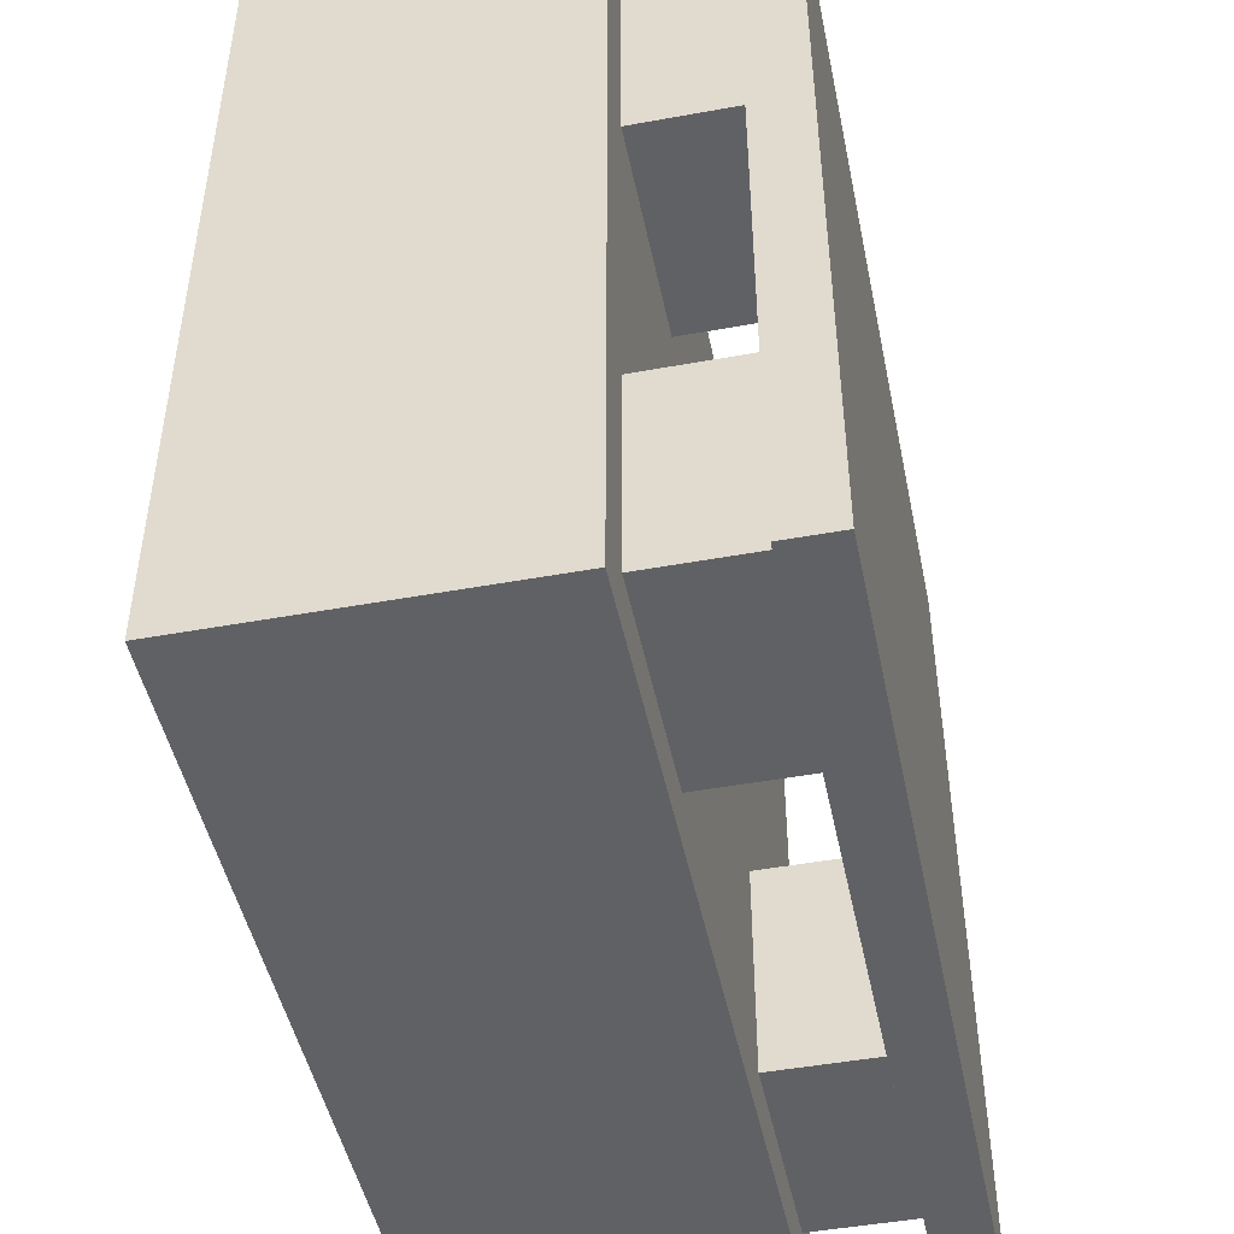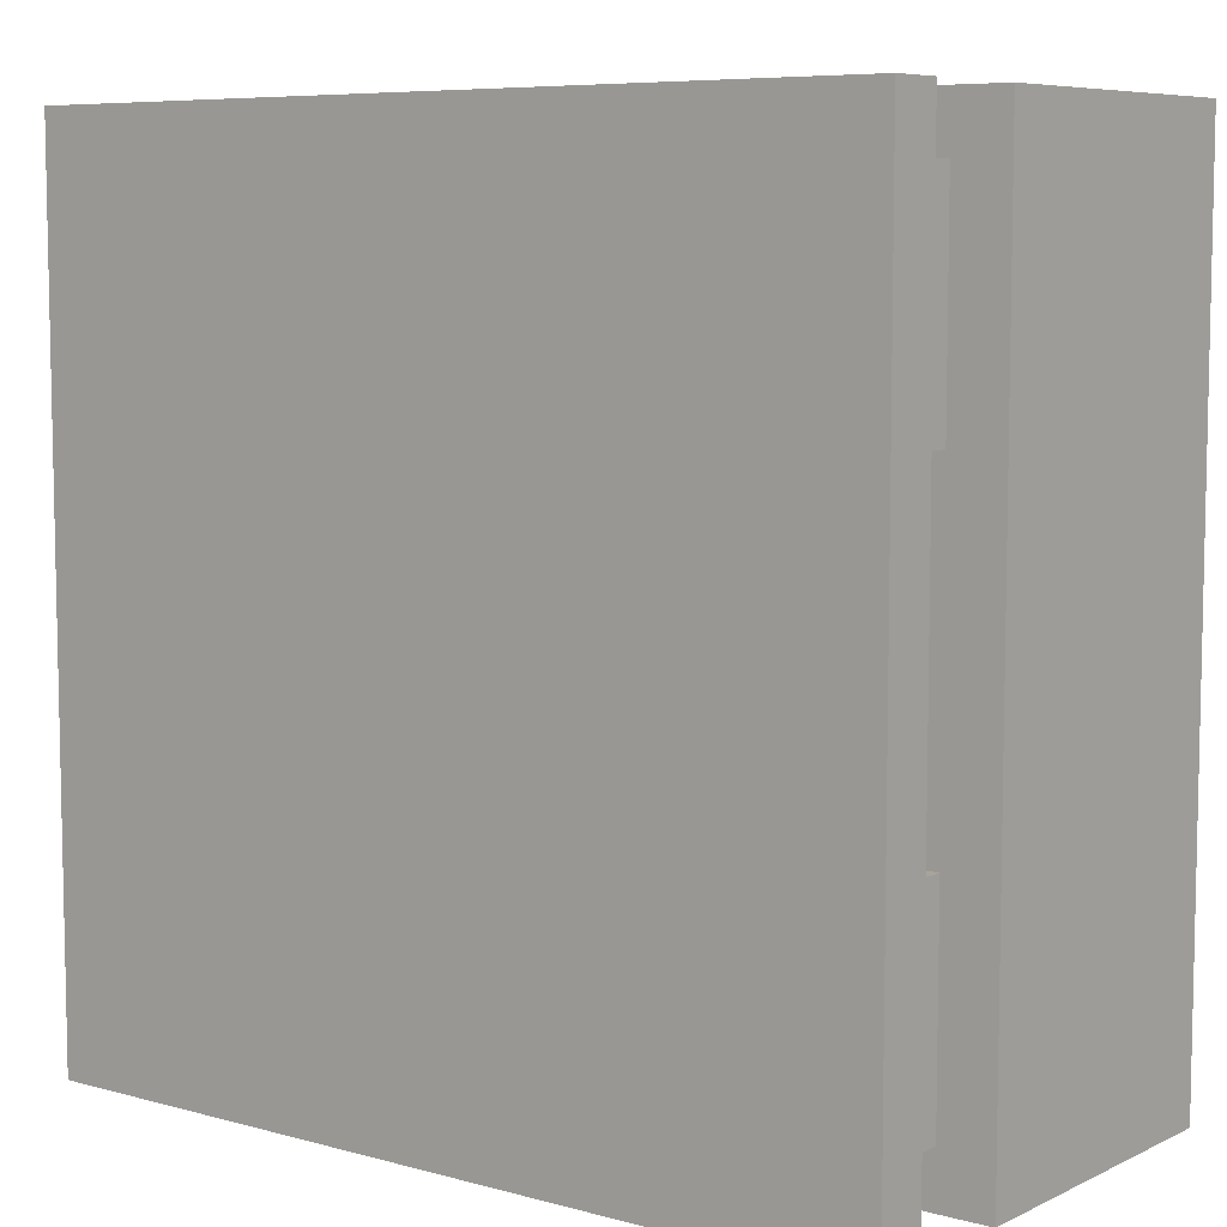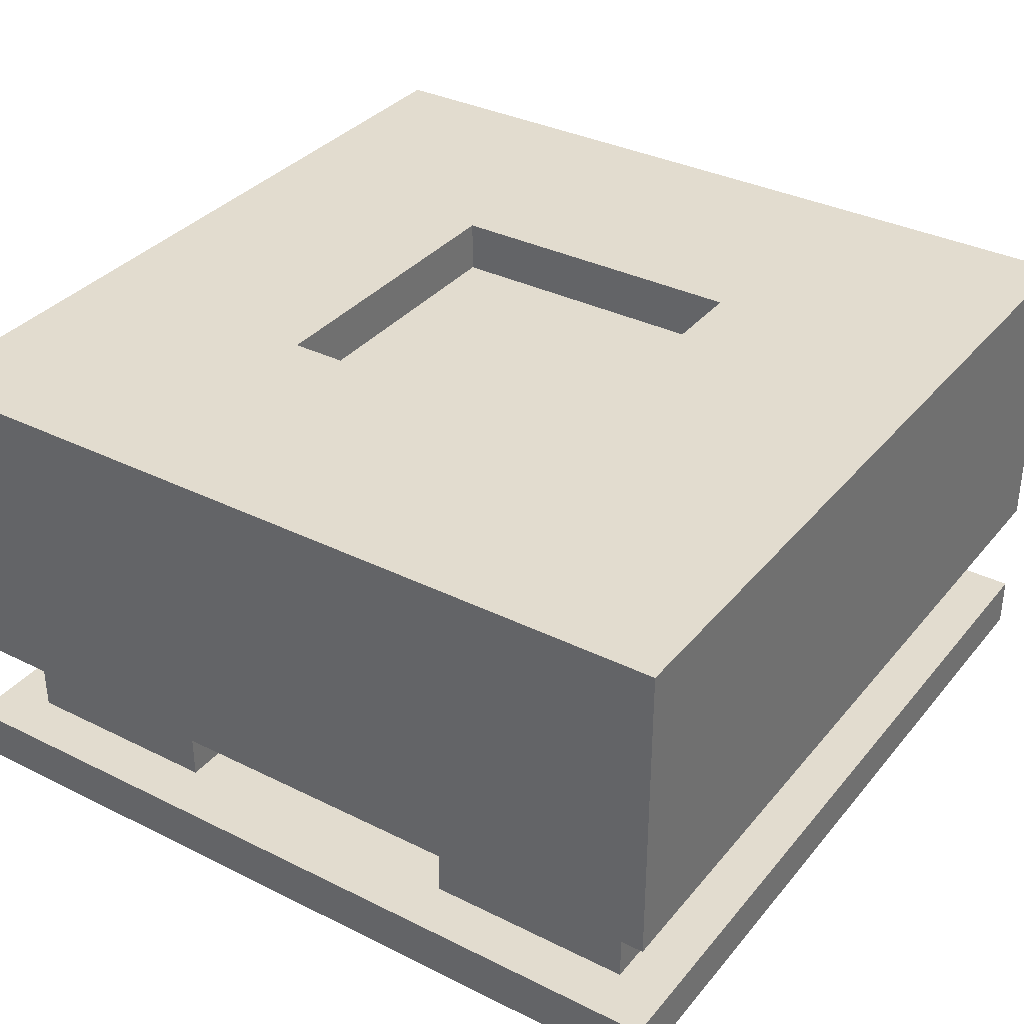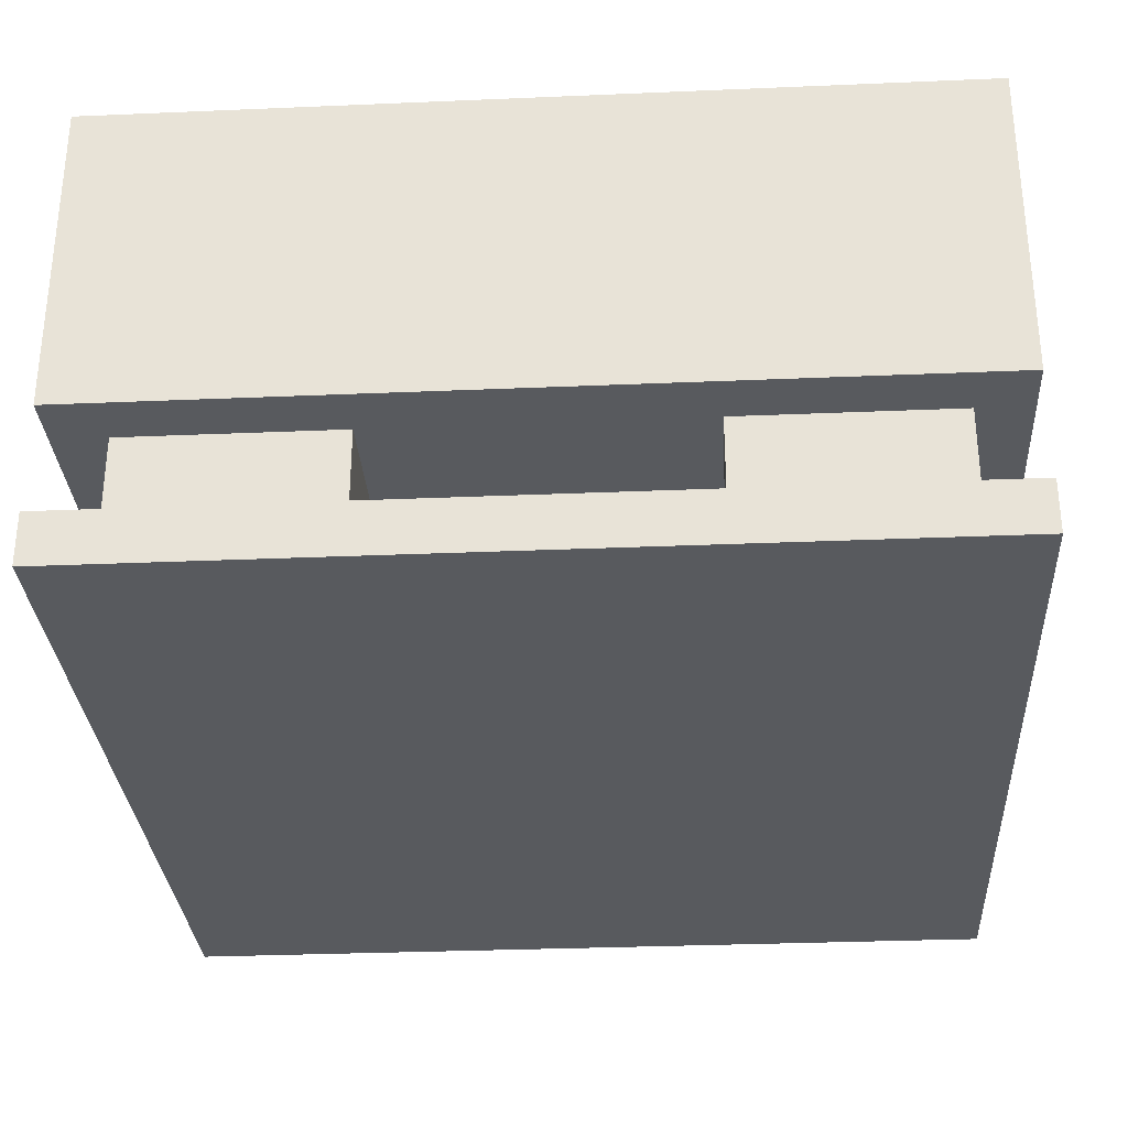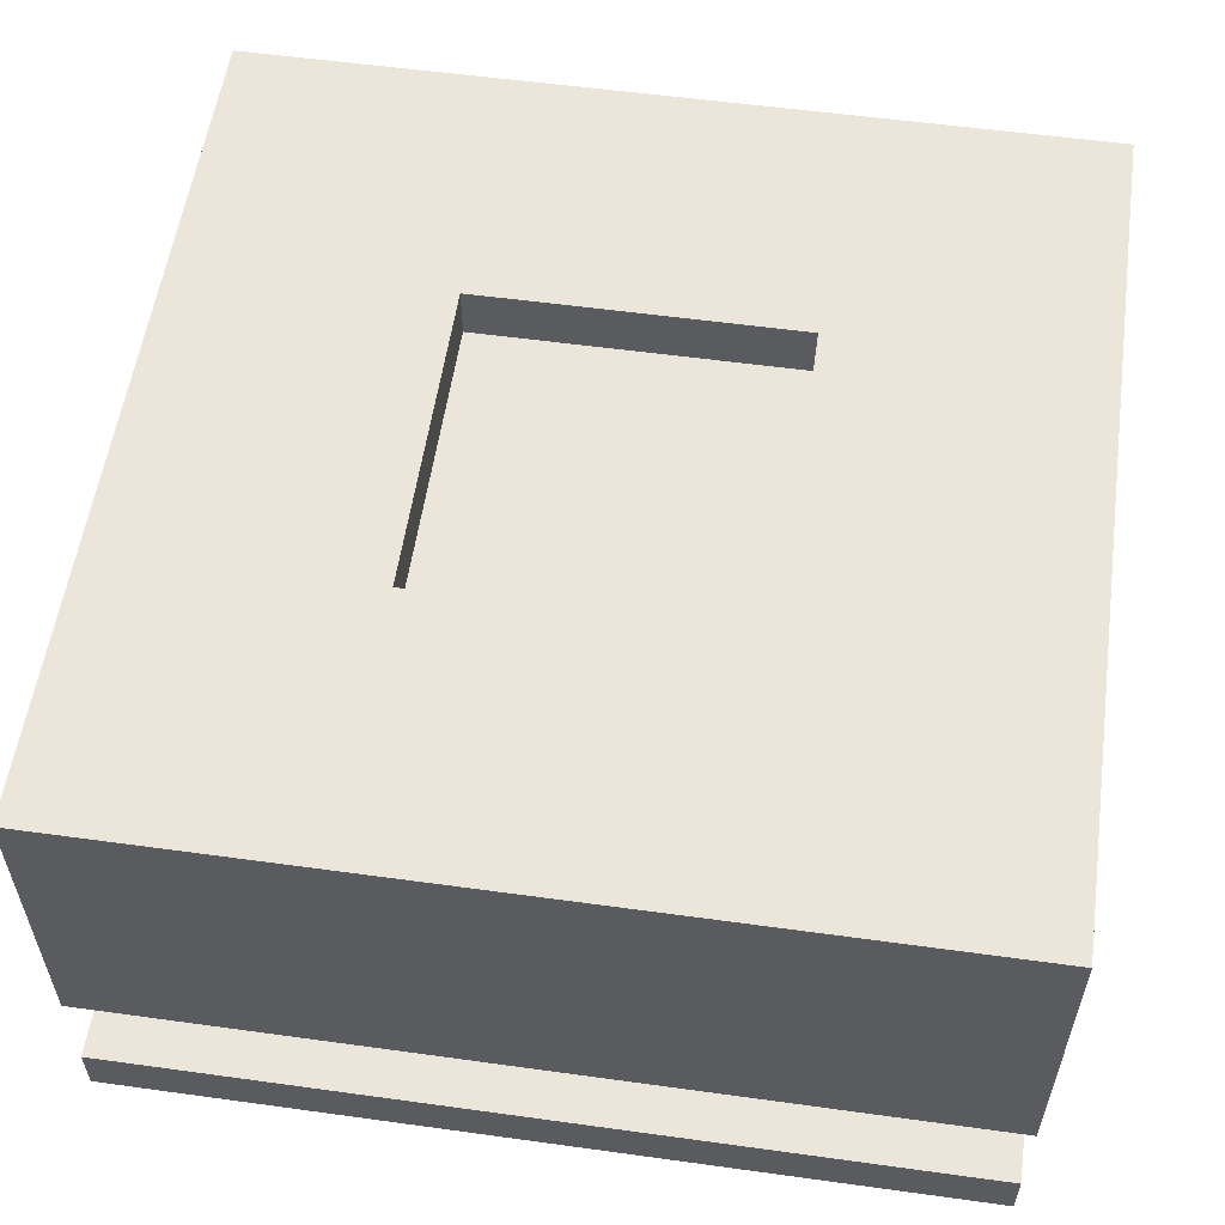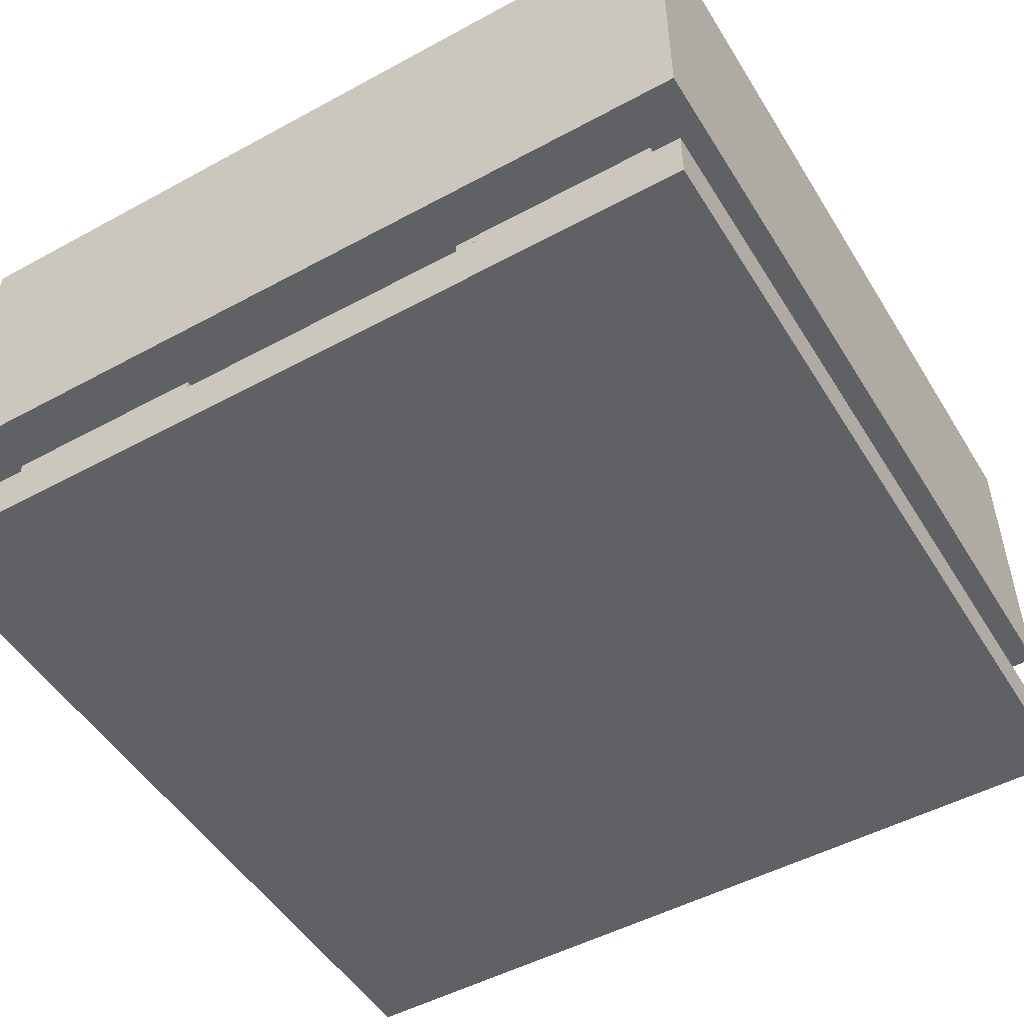
<metadata>
{"format":"obj","ext":"obj","renderer":"f3d","projection":"perspective","resolution":1024,"background":"white","views":[{"elev":-47.5,"azim":-78.4,"up":"+Z"},{"elev":7.3,"azim":37.7,"up":"+Z"},{"elev":34.6,"azim":-56.4,"up":"+Y"},{"elev":-30.7,"azim":93.5,"up":"+Y"},{"elev":56.2,"azim":98.2,"up":"+Y"},{"elev":-50.1,"azim":-149.2,"up":"+Y"}]}
</metadata>
<code>
o Cube_Cube.001
v 0 0 1
v 0 0 0
v 1 0 0
v 1 0 1
v 0.3125 0.5625 0.6875
v 0.3125 0.5625 0.3125
v 0.6875 0.5625 0.3125
v 0.6875 0.5625 0.6875
v 0 0.0625 1
v 1 0.0625 1
v 0 0.0625 0
v 1 0.0625 0
v 0.0625 0.1875 0.9375
v 0.9375 0.1875 0.9375
v 0.0625 0.1875 0.0625
v 0.9375 0.1875 0.0625
v 0 0.5625 1
v 0 0.5625 0
v 1 0.5625 0
v 1 0.5625 1
v 0.3125 0.5 0.6875
v 0.3125 0.5 0.3125
v 0.6875 0.5 0.3125
v 0.6875 0.5 0.6875
v 0.3125 0.1875 0.0625
v 0.9375 0.1875 0.6875
v 0.3125 0.1875 0.9375
v 0.0625 0.1875 0.6875
v 0.3125 0.1875 0.6875
v 0.0625 0.1875 0.3125
v 0 0.1875 1
v 0.6875 0.1875 0.9375
v 0.3125 0.1875 0.3125
v 0.6875 0.1875 0.0625
v 0 0.1875 0
v 0 0.1875 0.5
v 0.6875 0.1875 0.6875
v 0.5 0.1875 1
v 1 0.1875 1
v 0.9375 0.1875 0.3125
v 0.6875 0.1875 0.3125
v 1 0.1875 0.5
v 1 0.1875 0
v 0.5 0.1875 0
v 0.0625 0.0625 0.6875
v 0.0625 0.0625 0.9375
v 0.3125 0.0625 0.9375
v 0.3125 0.0625 0.6875
v 0.3125 0.0625 0.0625
v 0.0625 0.0625 0.0625
v 0.0625 0.0625 0.3125
v 0.3125 0.0625 0.3125
v 0.6875 0.0625 0.9375
v 0.9375 0.0625 0.9375
v 0.9375 0.0625 0.6875
v 0.6875 0.0625 0.6875
v 0.9375 0.0625 0.3125
v 0.9375 0.0625 0.0625
v 0.6875 0.0625 0.0625
v 0.6875 0.0625 0.3125
f 11 2 1
f 12 3 2
f 10 4 3
f 9 1 4
f 2 3 4
f 7 23 24
f 19 44 18
f 20 42 19
f 17 38 20
f 18 36 17
f 6 18 17
f 7 19 18
f 8 20 19
f 5 17 20
f 23 22 21
f 5 21 22
f 8 24 21
f 6 22 23
f 10 12 11
f 40 57 58
f 15 50 51
f 32 53 54
f 13 46 47
f 39 31 35
f 29 48 45
f 14 54 55
f 30 51 52
f 16 58 59
f 27 47 48
f 26 55 56
f 33 52 49
f 41 60 57
f 37 56 53
f 34 59 60
f 28 45 46
f 25 49 50
f 9 11 1
f 11 12 2
f 12 10 3
f 10 9 4
f 1 2 4
f 8 7 24
f 35 18 44
f 19 43 44
f 43 19 42
f 20 39 42
f 39 20 38
f 17 31 38
f 31 17 36
f 18 35 36
f 5 6 17
f 6 7 18
f 7 8 19
f 8 5 20
f 24 23 21
f 6 5 22
f 5 8 21
f 7 6 23
f 9 10 11
f 16 40 58
f 30 15 51
f 14 32 54
f 27 13 47
f 43 39 35
f 28 29 45
f 26 14 55
f 33 30 52
f 34 16 59
f 29 27 48
f 37 26 56
f 25 33 49
f 40 41 57
f 32 37 53
f 41 34 60
f 13 28 46
f 15 25 50

</code>
